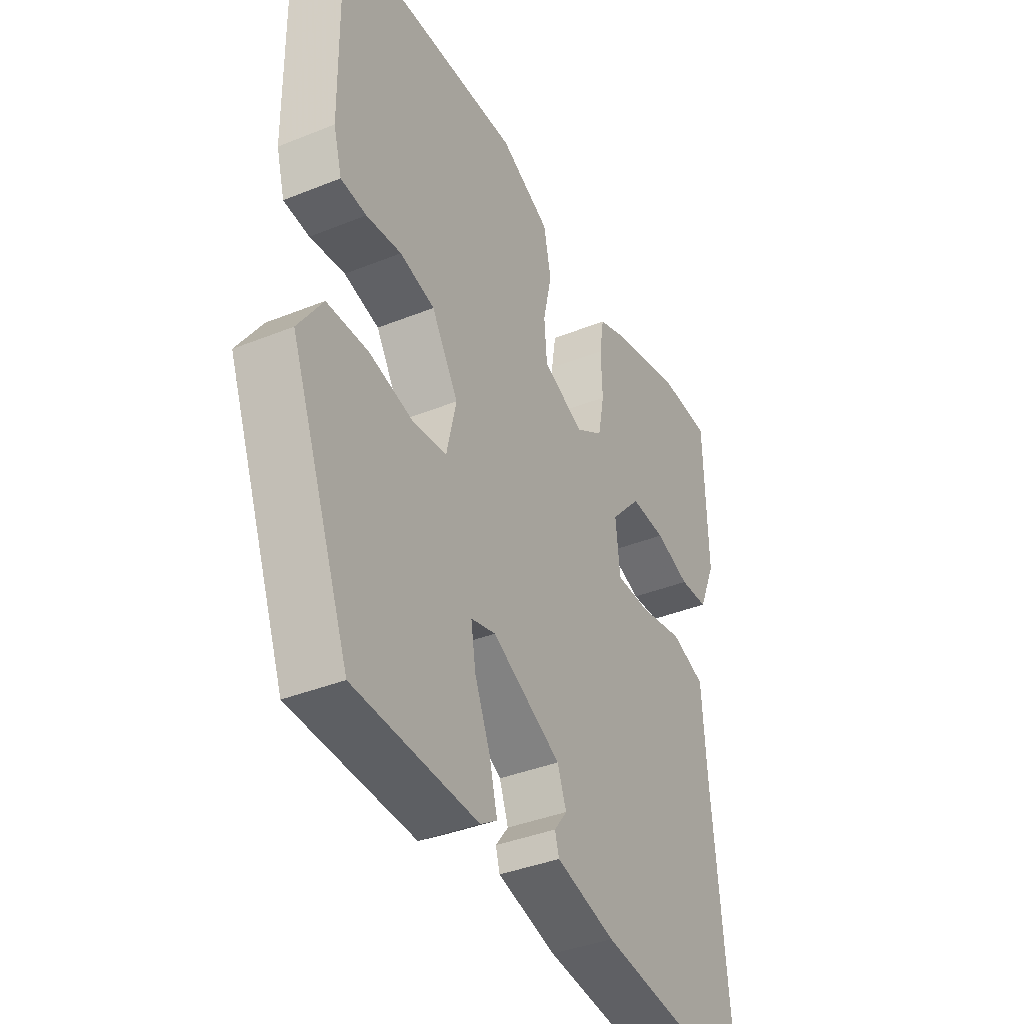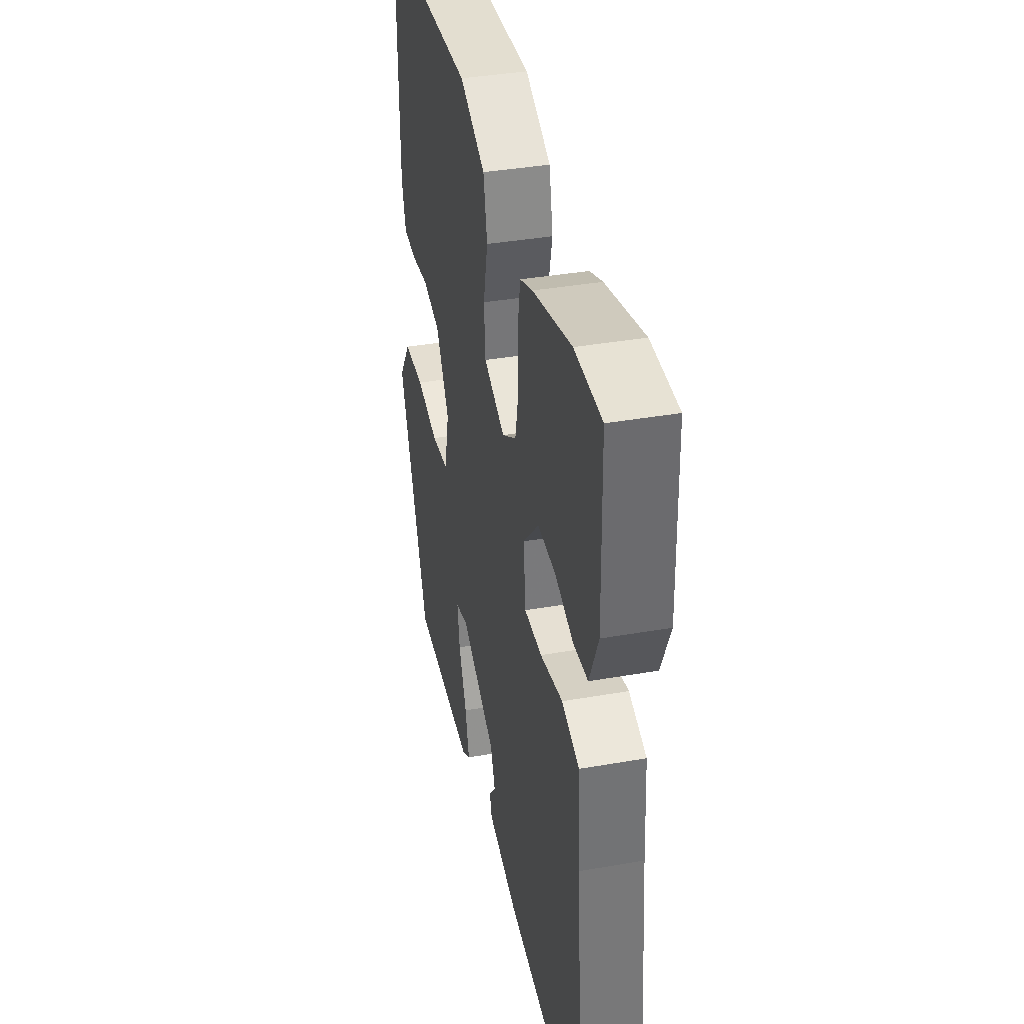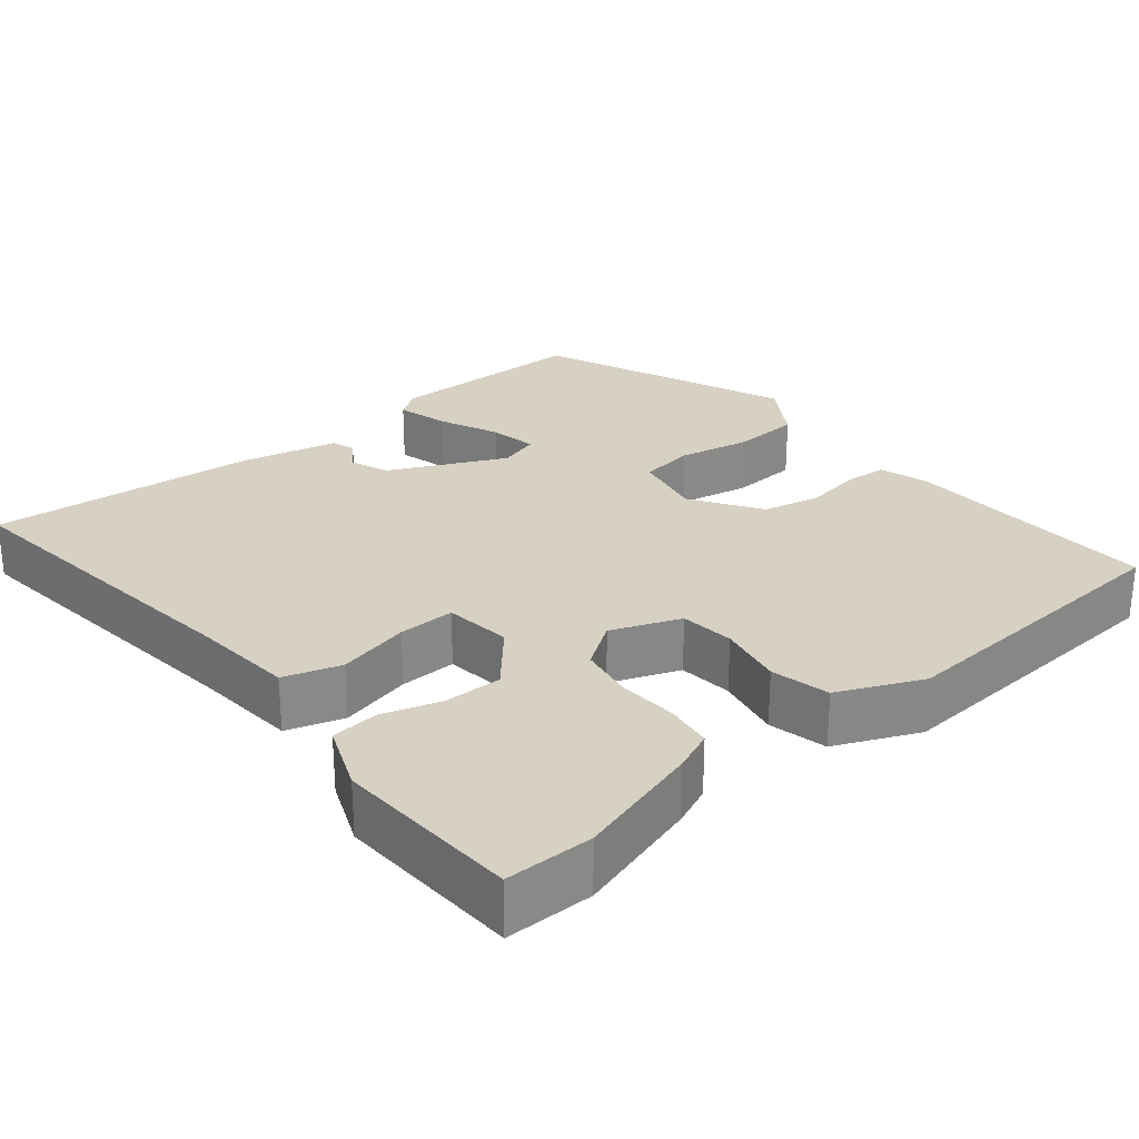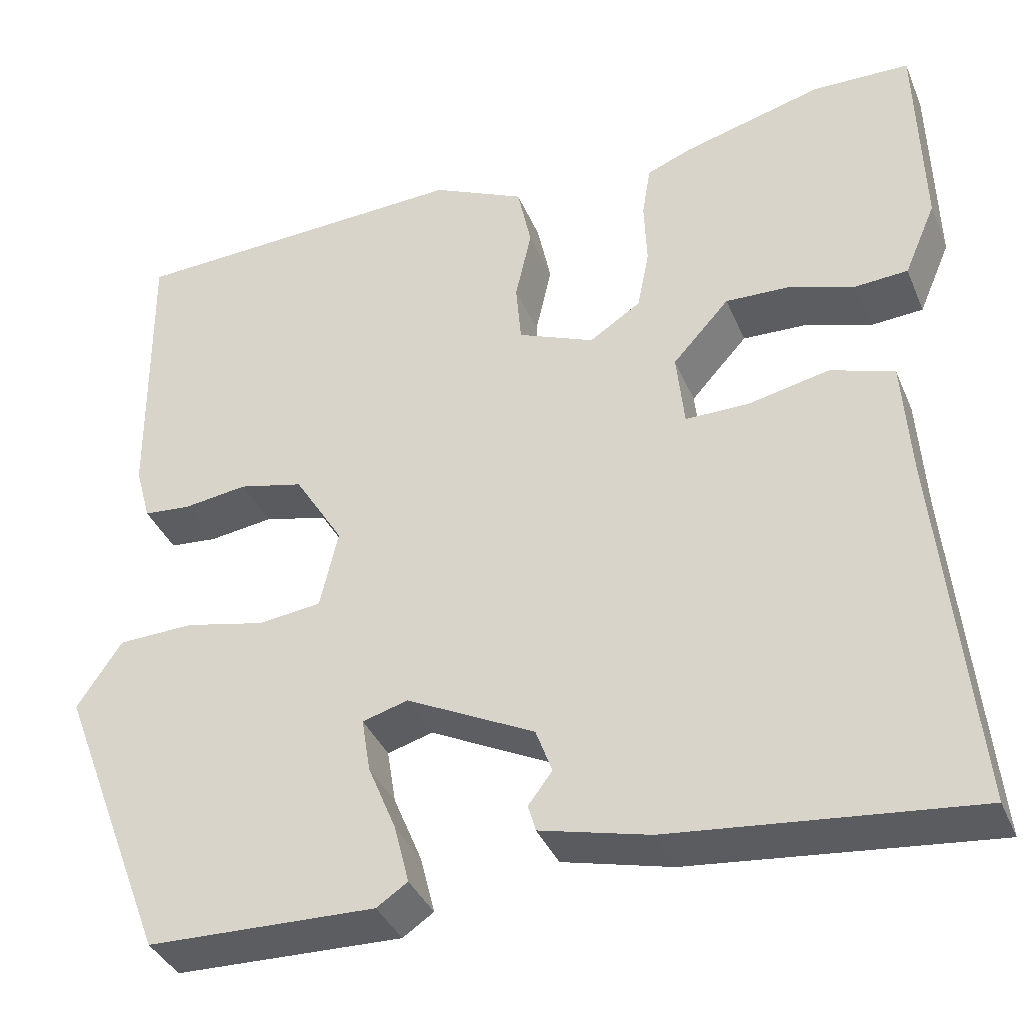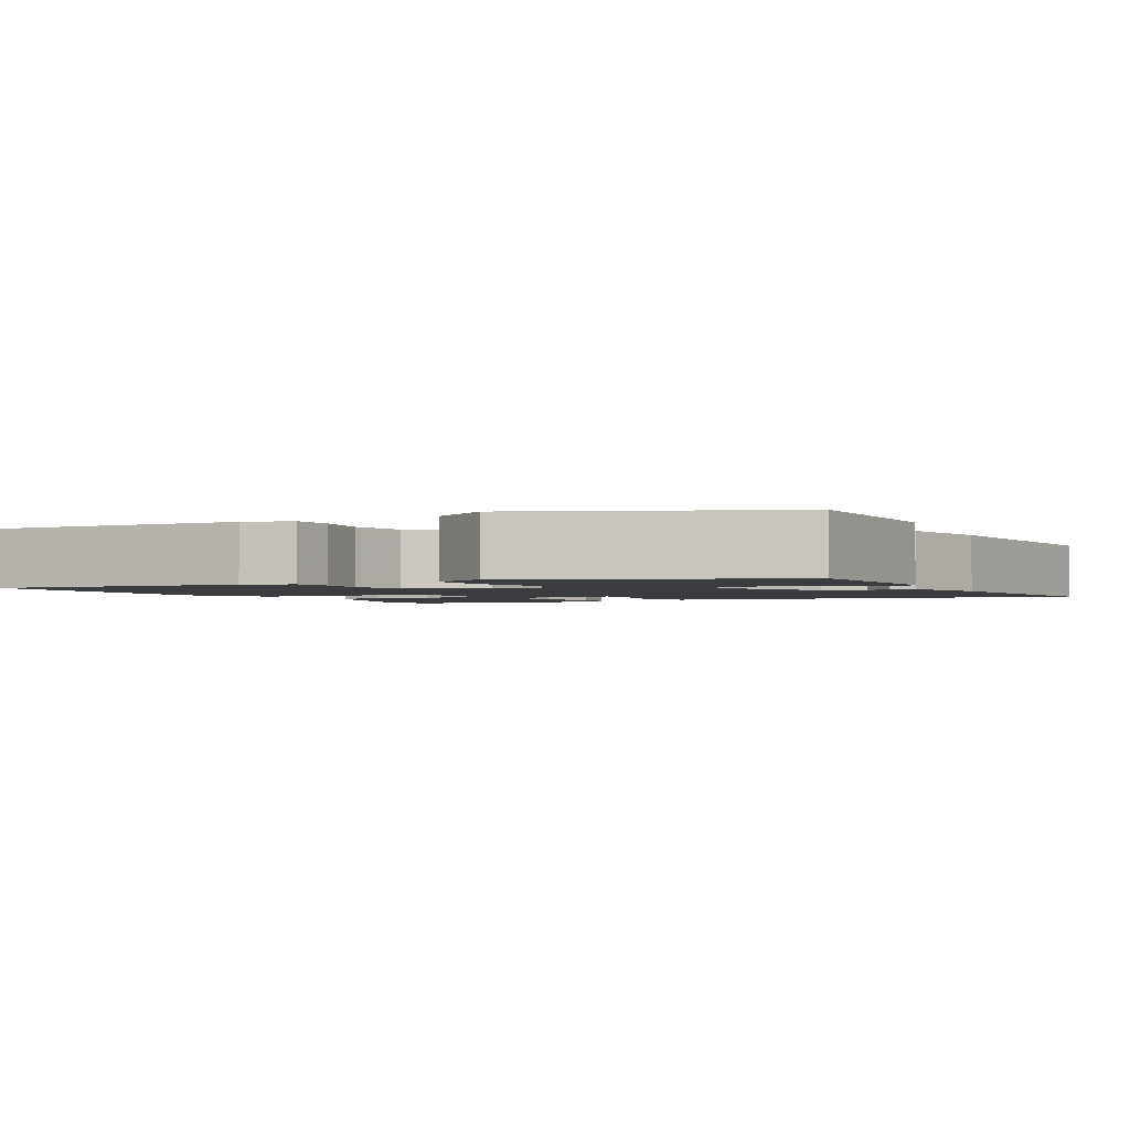
<metadata>
{"format":"obj","ext":"obj","renderer":"f3d","projection":"perspective","resolution":1024,"background":"white","views":[{"elev":-38.7,"azim":116.9,"up":"+Z"},{"elev":38.4,"azim":-102.5,"up":"+Z"},{"elev":27.1,"azim":-40.8,"up":"+Y"},{"elev":-37.6,"azim":-158.8,"up":"+Z"},{"elev":-2.1,"azim":116.2,"up":"+Y"}]}
</metadata>
<code>
v 0.418 0.07 -0.507
v 0.153 0.07 -0.515
v 0.117 0.07 -0.491
v 0.134 0.07 -0.423
v 0.167 0.07 -0.343
v 0.177 0.07 -0.28
v 0.124 0.07 -0.265
v -0.025 0.07 -0.34
v -0.044 0.07 -0.392
v -0.016 0.07 -0.429
v -0.025 0.07 -0.46
v -0.152 0.07 -0.492
v -0.501 0.07 -0.53
v -0.461 0.07 -0.108
v -0.452 0.07 0.03
v -0.378 0.07 0.055
v -0.283 0.07 0.035
v -0.209 0.07 0.035
v -0.2 0.07 0.123
v -0.266 0.07 0.196
v -0.342 0.07 0.193
v -0.417 0.07 0.168
v -0.479 0.07 0.172
v -0.516 0.07 0.258
v -0.51 0.07 0.5
v -0.396 0.07 0.503
v -0.233 0.07 0.459
v -0.18 0.07 0.438
v -0.17 0.07 0.377
v -0.173 0.07 0.299
v -0.159 0.07 0.228
v -0.099 0.07 0.189
v -0.01 0.07 0.226
v -0.004 0.07 0.297
v -0.023 0.07 0.382
v -0.007 0.07 0.459
v 0.101 0.07 0.51
v 0.502 0.07 0.493
v 0.498 0.07 0.157
v 0.48 0.07 0.092
v 0.425 0.07 0.087
v 0.35 0.07 0.097
v 0.275 0.07 0.079
v 0.218 0.07 -0.013
v 0.239 0.07 -0.105
v 0.312 0.07 -0.114
v 0.406 0.07 -0.093
v 0.494 0.07 -0.096
v 0.546 0.07 -0.174
v 0.418 0 -0.507
v 0.153 0 -0.515
v 0.117 0 -0.491
v 0.134 0 -0.423
v 0.167 0 -0.343
v 0.177 0 -0.28
v 0.124 0 -0.265
v -0.025 0 -0.34
v -0.044 0 -0.392
v -0.016 0 -0.429
v -0.025 0 -0.46
v -0.152 0 -0.492
v -0.501 0 -0.53
v -0.461 0 -0.108
v -0.452 0 0.03
v -0.378 0 0.055
v -0.283 0 0.035
v -0.209 0 0.035
v -0.2 0 0.123
v -0.266 0 0.196
v -0.342 0 0.193
v -0.417 0 0.168
v -0.479 0 0.172
v -0.516 0 0.258
v -0.51 0 0.5
v -0.396 0 0.503
v -0.233 0 0.459
v -0.18 0 0.438
v -0.17 0 0.377
v -0.173 0 0.299
v -0.159 0 0.228
v -0.099 0 0.189
v -0.01 0 0.226
v -0.004 0 0.297
v -0.023 0 0.382
v -0.007 0 0.459
v 0.101 0 0.51
v 0.502 0 0.493
v 0.498 0 0.157
v 0.48 0 0.092
v 0.425 0 0.087
v 0.35 0 0.097
v 0.275 0 0.079
v 0.218 0 -0.013
v 0.239 0 -0.105
v 0.312 0 -0.114
v 0.406 0 -0.093
v 0.494 0 -0.096
v 0.546 0 -0.174
f 46 47 48 49
f 45 46 49 1
f 39 40 41 42
f 39 42 43
f 38 39 43
f 37 38 43 44
f 34 35 36 37
f 33 34 37 44
f 27 28 29 30
f 27 30 31
f 26 27 31
f 25 26 31
f 24 25 31
f 21 22 23 24
f 20 21 24 31
f 19 20 31 32
f 14 15 16 17
f 14 17 18
f 13 14 18
f 12 13 18
f 9 10 11 12
f 8 9 12 18
f 7 8 18 19
f 2 3 4 5
f 45 1 2 5
f 45 5 6
f 32 33 44 45
f 19 32 45
f 6 7 19 45
f 98 97 96 95
f 50 98 95 94
f 91 90 89 88
f 92 91 88
f 92 88 87
f 93 92 87 86
f 86 85 84 83
f 93 86 83 82
f 79 78 77 76
f 80 79 76
f 80 76 75
f 80 75 74
f 80 74 73
f 73 72 71 70
f 80 73 70 69
f 81 80 69 68
f 66 65 64 63
f 67 66 63
f 67 63 62
f 67 62 61
f 61 60 59 58
f 67 61 58 57
f 68 67 57 56
f 54 53 52 51
f 54 51 50 94
f 55 54 94
f 94 93 82 81
f 94 81 68
f 94 68 56 55
f 1 50 51 2
f 2 51 52 3
f 3 52 53 4
f 4 53 54 5
f 5 54 55 6
f 6 55 56 7
f 7 56 57 8
f 8 57 58 9
f 9 58 59 10
f 10 59 60 11
f 11 60 61 12
f 12 61 62 13
f 13 62 63 14
f 14 63 64 15
f 15 64 65 16
f 16 65 66 17
f 17 66 67 18
f 18 67 68 19
f 19 68 69 20
f 20 69 70 21
f 21 70 71 22
f 22 71 72 23
f 23 72 73 24
f 24 73 74 25
f 25 74 75 26
f 26 75 76 27
f 27 76 77 28
f 28 77 78 29
f 29 78 79 30
f 30 79 80 31
f 31 80 81 32
f 32 81 82 33
f 33 82 83 34
f 34 83 84 35
f 35 84 85 36
f 36 85 86 37
f 37 86 87 38
f 38 87 88 39
f 39 88 89 40
f 40 89 90 41
f 41 90 91 42
f 42 91 92 43
f 43 92 93 44
f 44 93 94 45
f 45 94 95 46
f 46 95 96 47
f 47 96 97 48
f 48 97 98 49
f 49 98 50 1

</code>
